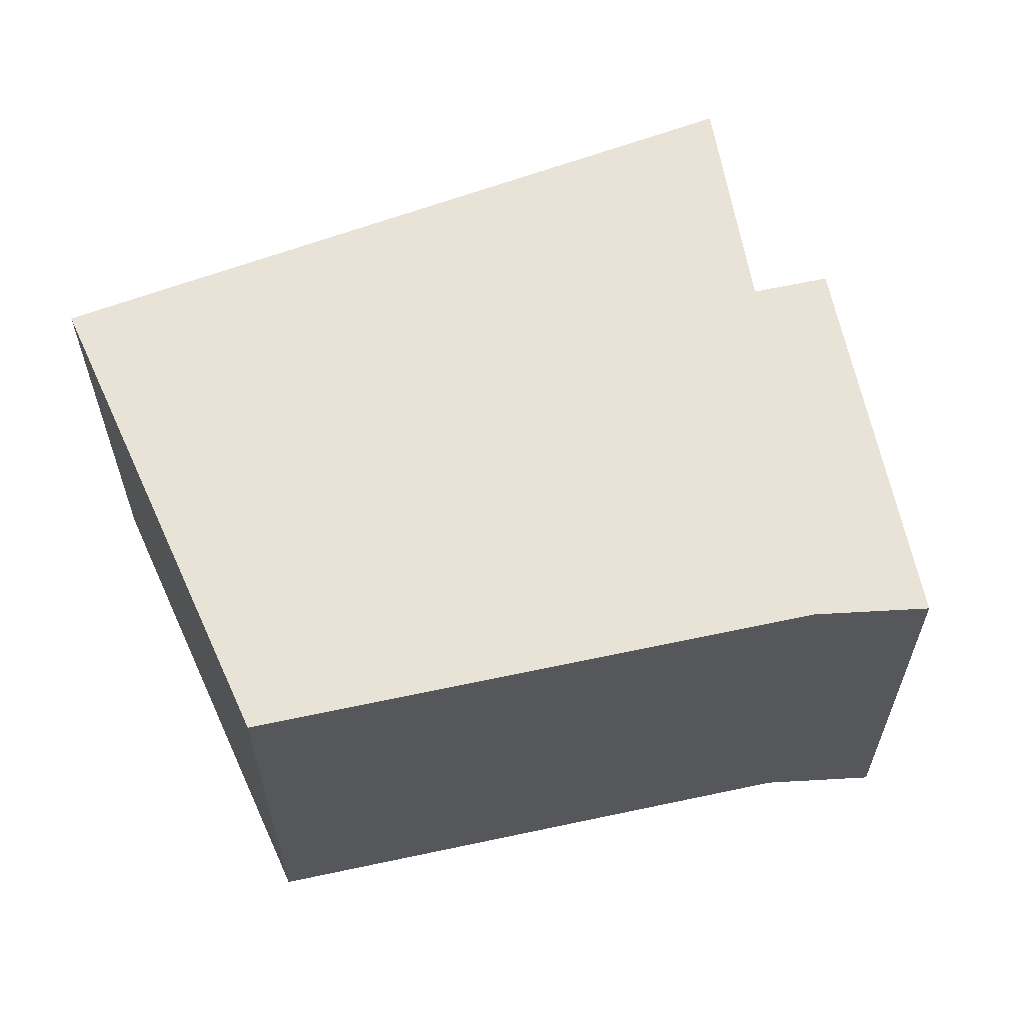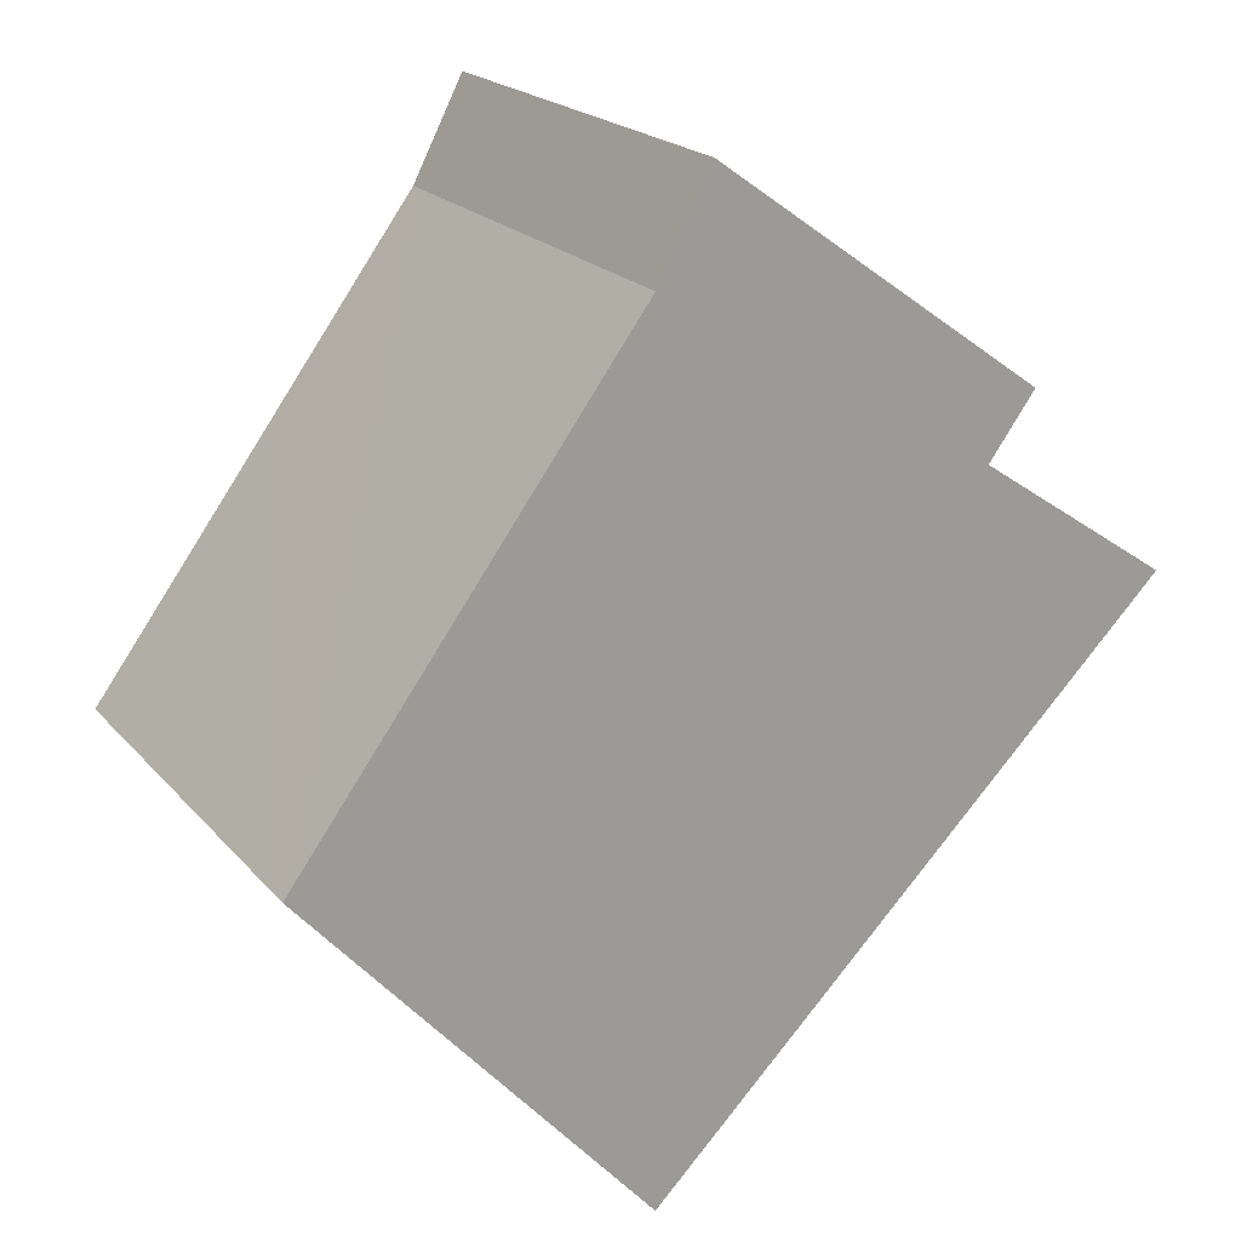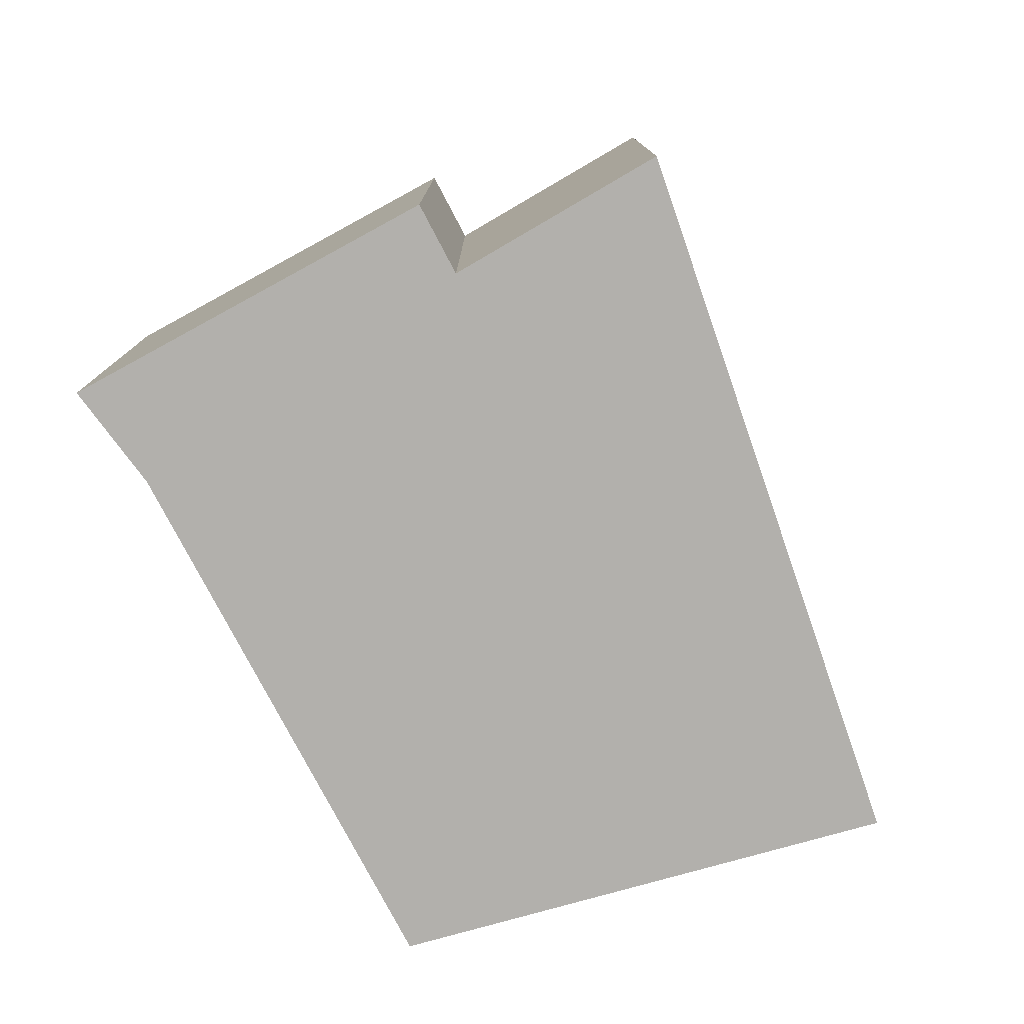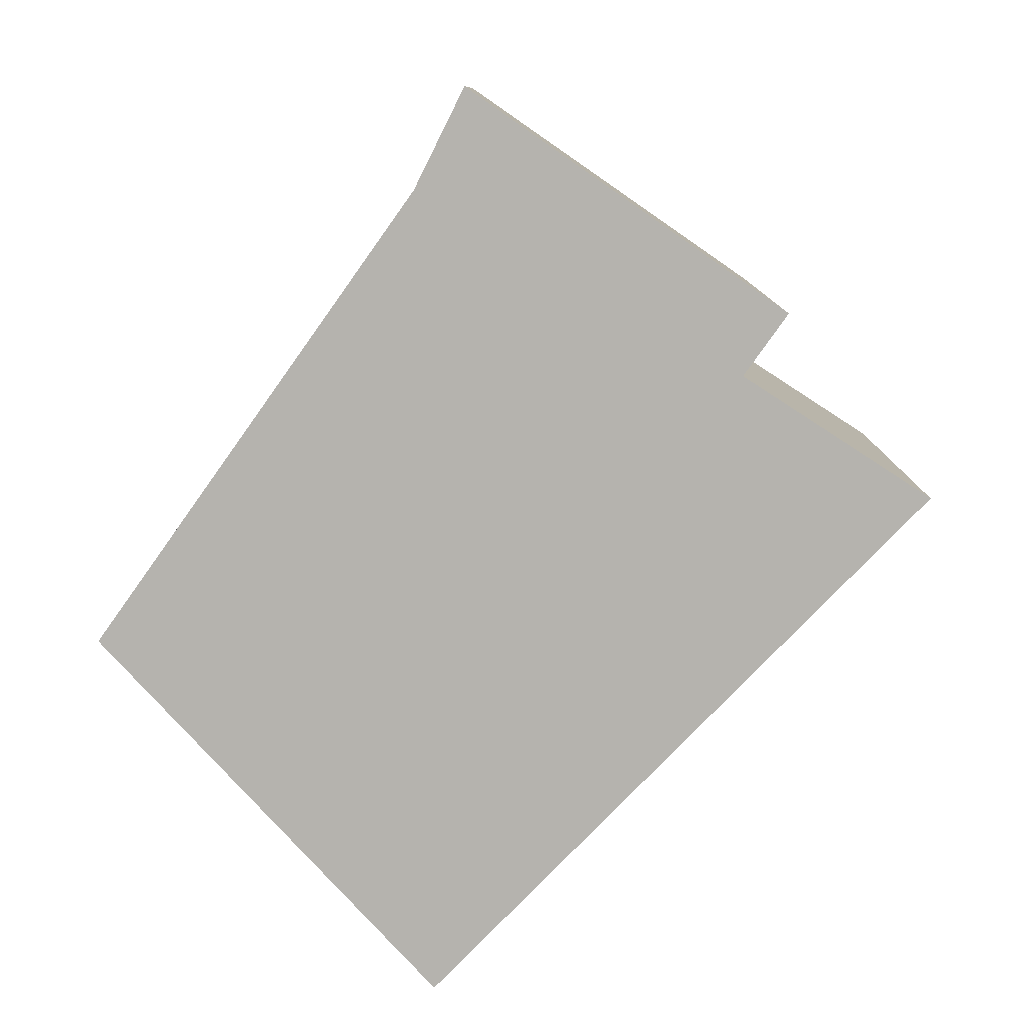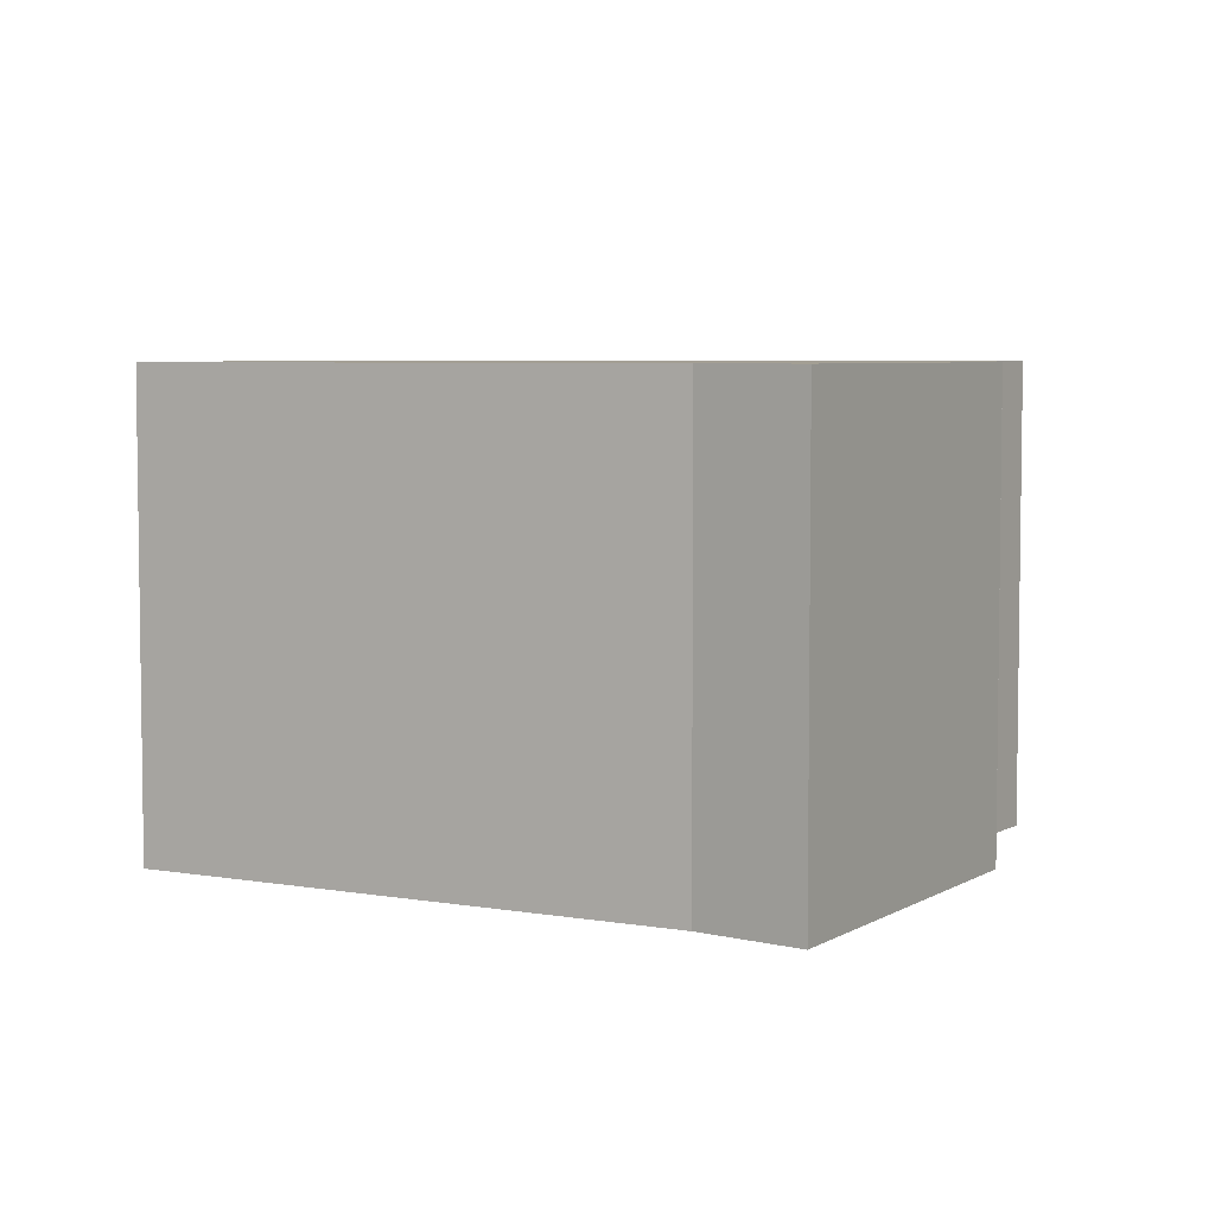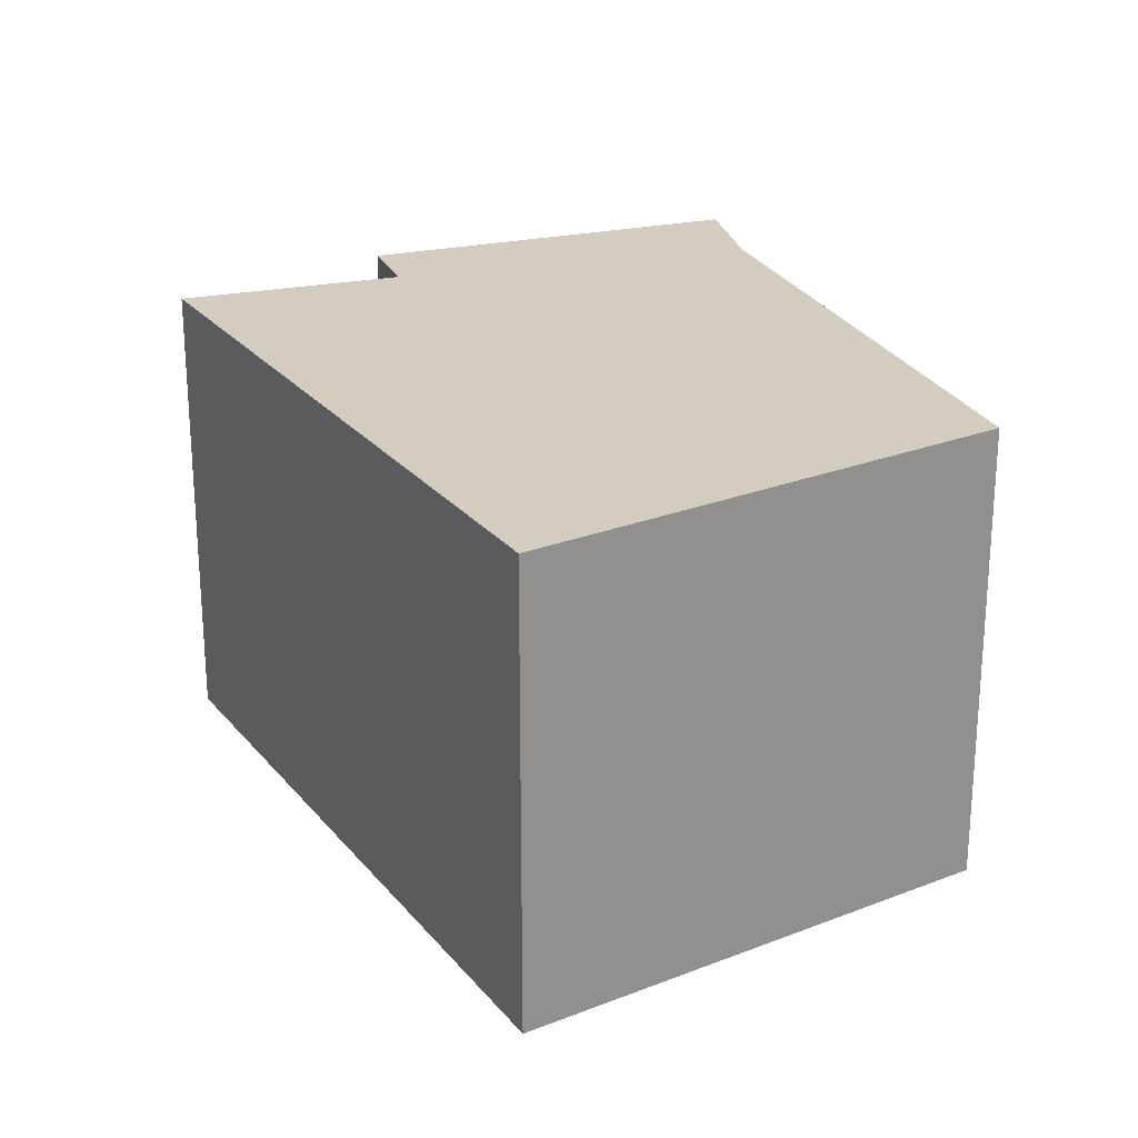
<metadata>
{"format":"obj","ext":"obj","renderer":"f3d","projection":"perspective","resolution":1024,"background":"white","views":[{"elev":62.5,"azim":-66.0,"up":"+Y"},{"elev":20.3,"azim":-28.2,"up":"+Z"},{"elev":-78.6,"azim":64.0,"up":"+Y"},{"elev":-79.9,"azim":0.8,"up":"+Y"},{"elev":5.3,"azim":-24.6,"up":"+Y"},{"elev":24.6,"azim":-164.4,"up":"+Y"}]}
</metadata>
<code>
v  2.312 6.31 -2.602
v  5.198 6.31 -4.61
v  4.615 6.31 -5.195
v  11.65 6.31 1.873
v  0 6.31 3.864e-16
v  2.695 6.31 3.671
v  9.043 6.31 3.619
v  9.667 6.31 4.471
v  4.564 6.31 6.218
v  6.054 6.31 7.043
v  5.276 6.31 7.597
v  0 0 0
v  4.564 -3.807e-16 6.218
v  2.695 -2.248e-16 3.671
v  5.276 -4.652e-16 7.597
v  9.667 -2.738e-16 4.471
v  6.054 -4.313e-16 7.043
v  9.043 -2.216e-16 3.619
v  11.65 -1.147e-16 1.873
v  5.198 2.823e-16 -4.61
v  4.615 3.181e-16 -5.195
v  2.312 1.593e-16 -2.602
g defaultobject
f 1 2 3
f 2 1 4
f 4 1 5
f 4 5 6
f 4 6 7
f 7 6 8
f 8 6 9
f 8 9 10
f 10 9 11
f 12 6 5
f 6 12 9
f 9 12 13
f 13 12 14
f 13 11 9
f 11 13 15
f 15 10 11
f 10 15 8
f 8 15 16
f 16 15 17
f 18 4 7
f 4 18 19
f 16 7 8
f 7 16 18
f 19 2 4
f 2 19 20
f 2 20 3
f 3 20 21
f 1 12 5
f 12 1 3
f 12 3 22
f 22 3 21
f 13 17 15
f 17 13 16
f 16 13 14
f 16 14 12
f 16 12 18
f 18 12 19
f 19 12 22
f 19 22 20
f 20 22 21

</code>
